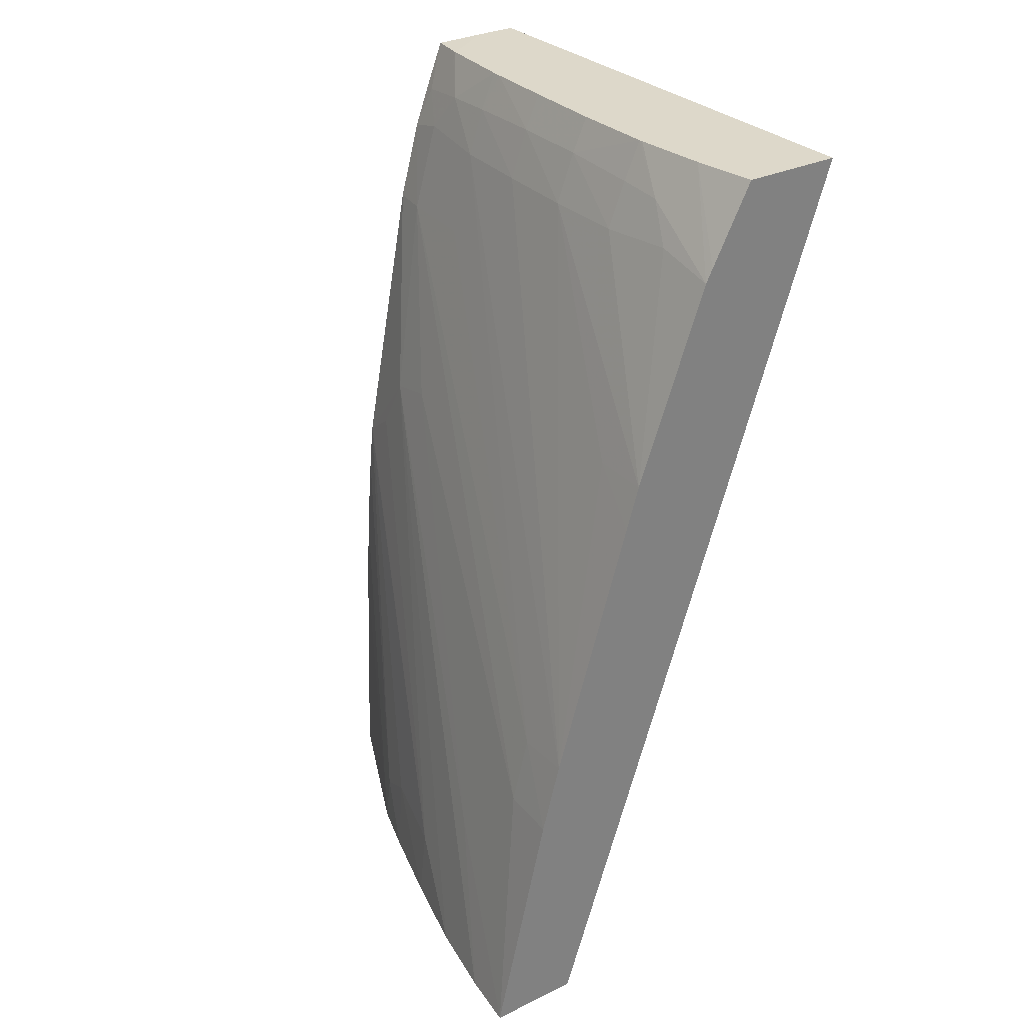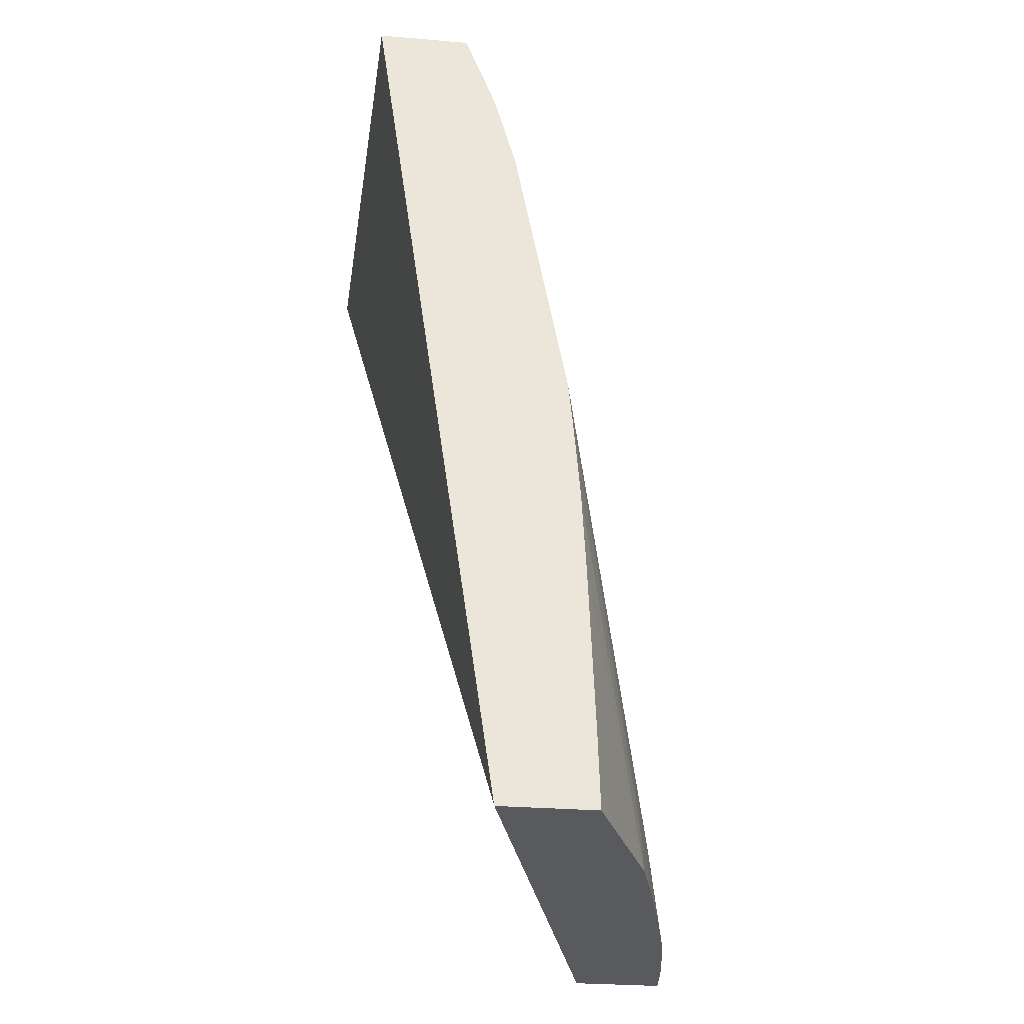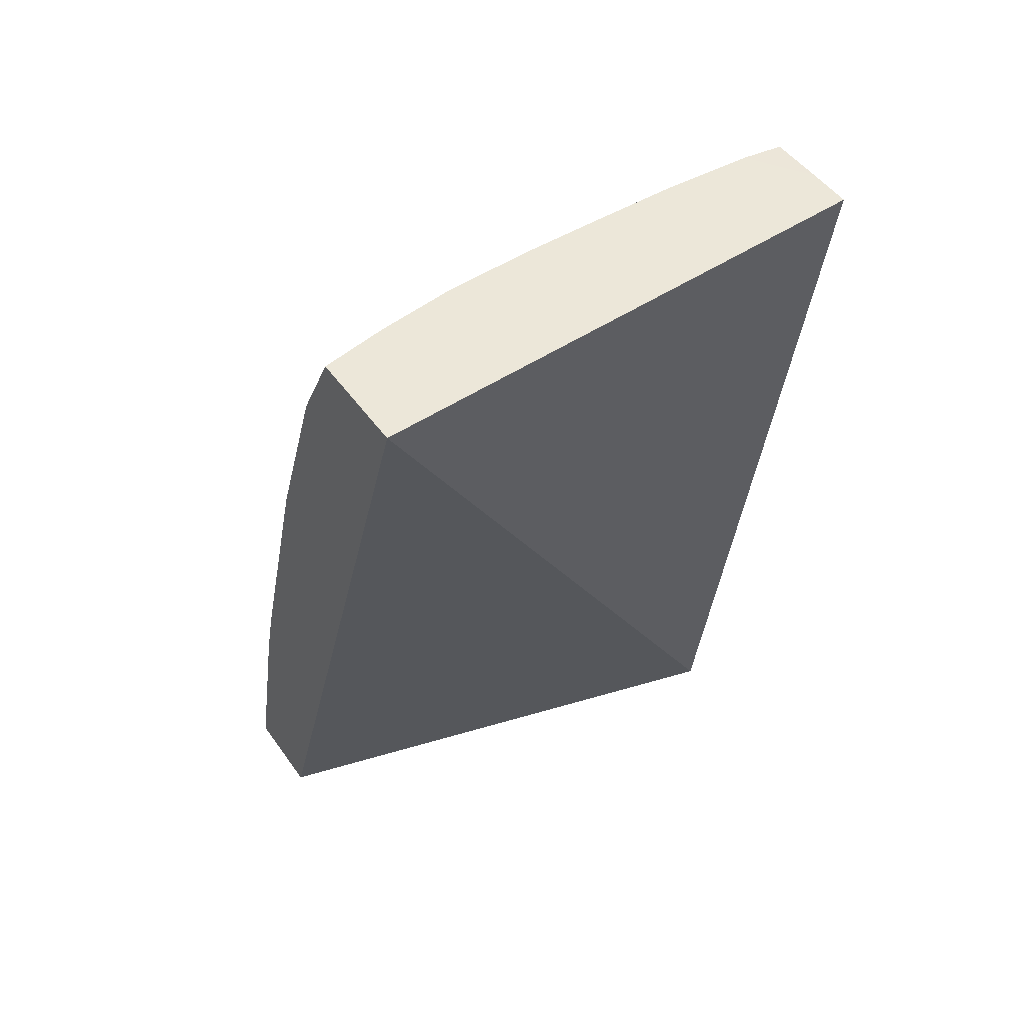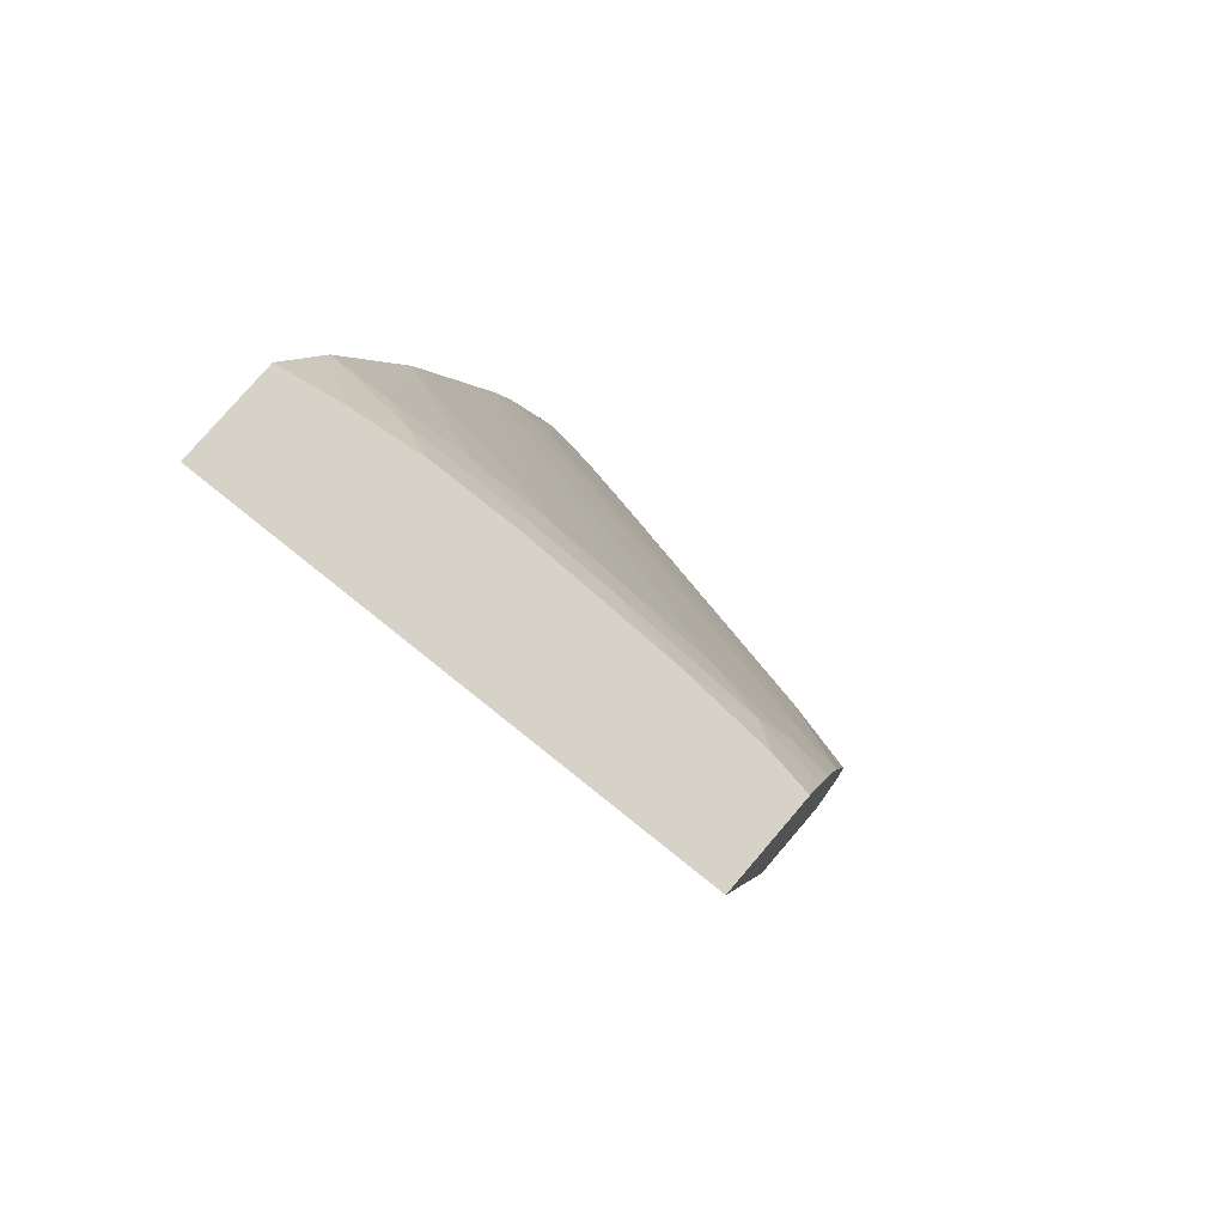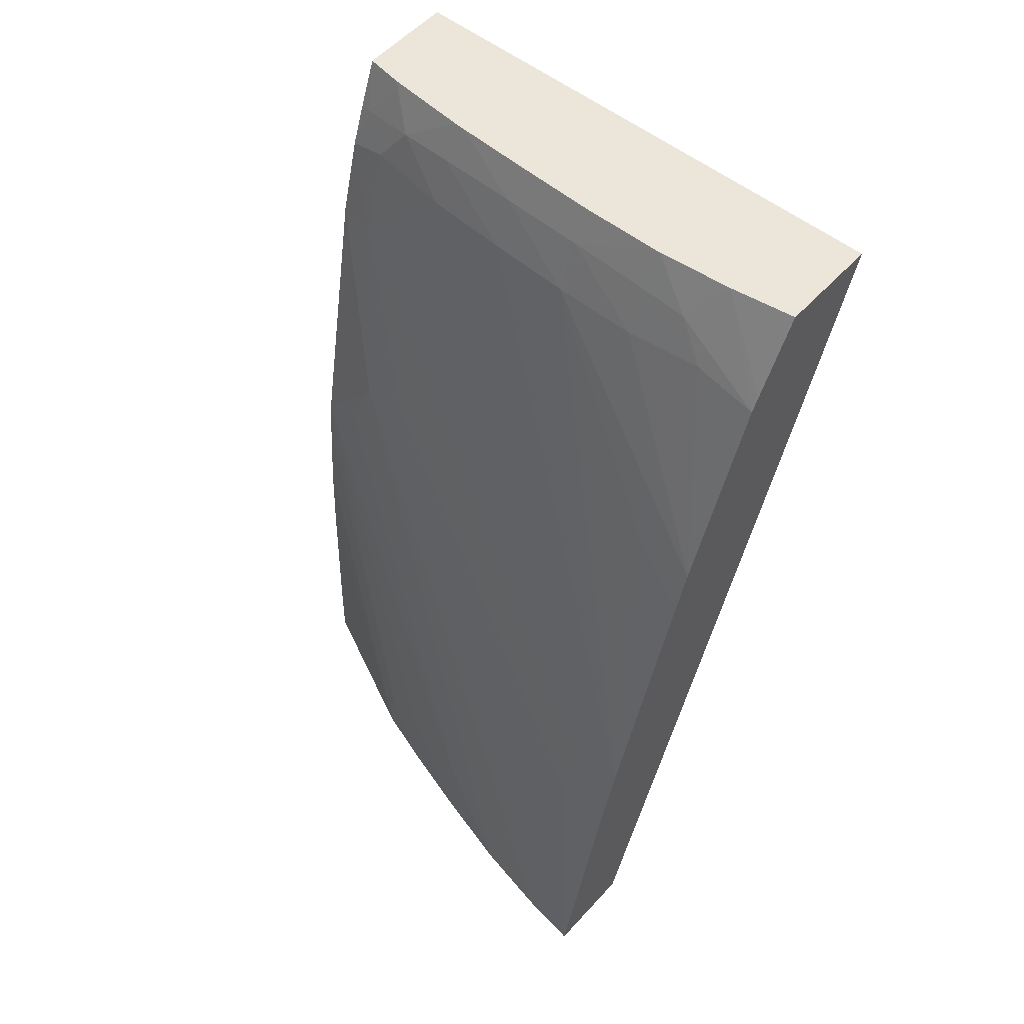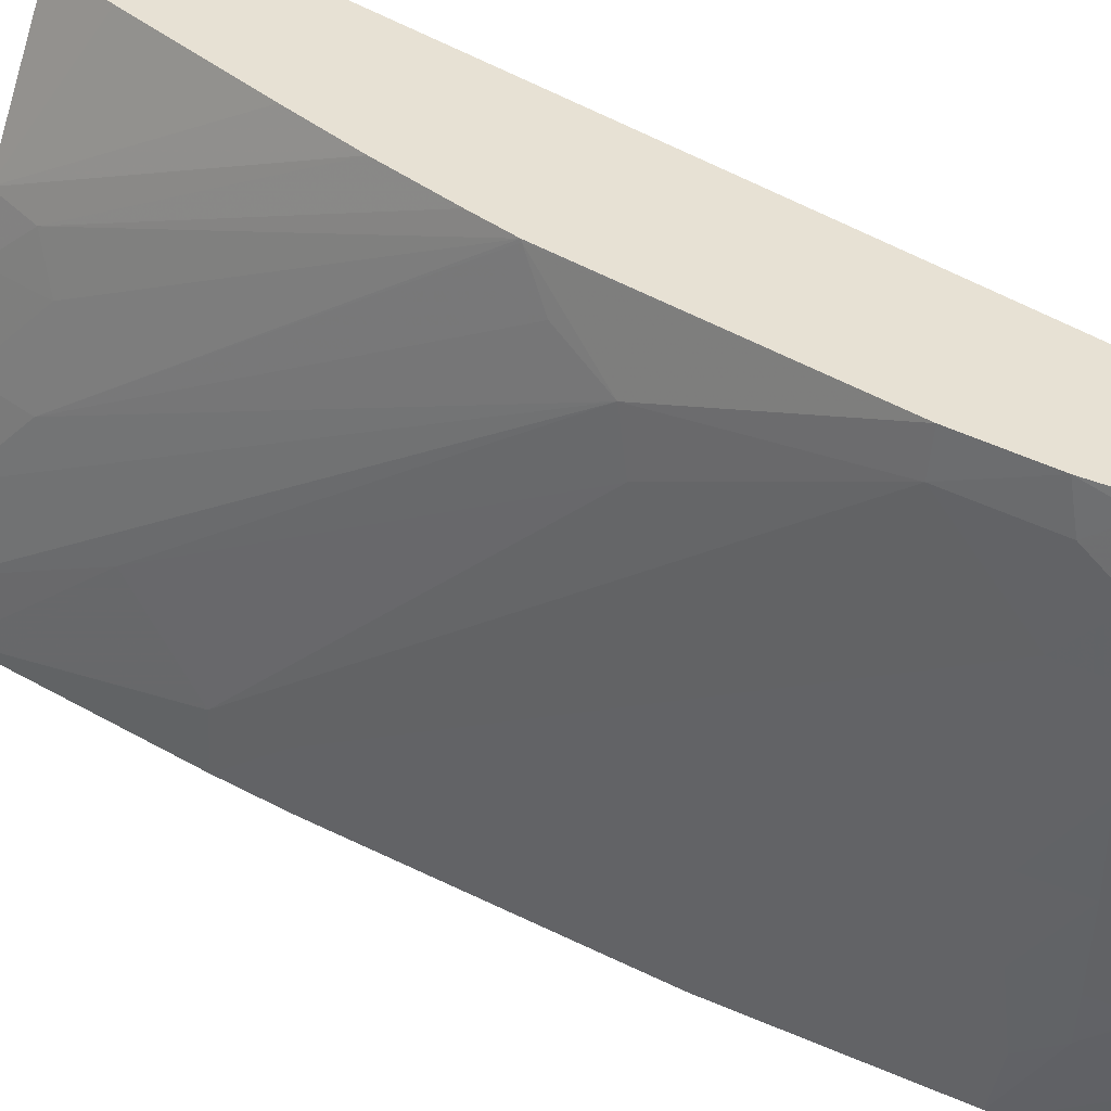
<metadata>
{"format":"obj","ext":"obj","renderer":"f3d","projection":"perspective","resolution":1024,"background":"white","views":[{"elev":31.0,"azim":145.4,"up":"+Y"},{"elev":-30.5,"azim":-6.5,"up":"+Y"},{"elev":49.7,"azim":-124.1,"up":"+Y"},{"elev":78.3,"azim":-49.4,"up":"+Y"},{"elev":55.4,"azim":131.6,"up":"+Y"},{"elev":39.5,"azim":138.6,"up":"+Z"}]}
</metadata>
<code>
v 0.01573 0.09801 0.02125
v 0.01525 0.09801 0.02125
v 0.01634 0.098 0.02125
v 0.0164 0.09801 0.02081
v 0.01504 0.09801 0.01532
v 0.01675 0.08752 0.02125
v 0.01636 0.09796 0.02125
v 0.01657 0.09748 0.02112
v 0.01644 0.09792 0.02081
v 0.01663 0.09755 0.02048
v 0.01646 0.09801 0.01985
v 0.01621 0.09801 0.01532
v 0.01845 0.08752 0.01532
v 0.01786 0.08752 0.02125
v 0.01656 0.09745 0.02125
v 0.01673 0.09699 0.02125
v 0.01675 0.09711 0.02081
v 0.01664 0.09758 0.01985
v 0.01683 0.09704 0.01985
v 0.01646 0.09801 0.01973
v 0.01634 0.09801 0.01606
v 0.01669 0.0971 0.01532
v 0.01951 0.08752 0.01532
v 0.0186 0.08752 0.01954
v 0.01783 0.08838 0.02125
v 0.01698 0.09607 0.02125
v 0.01703 0.09607 0.02081
v 0.01666 0.09761 0.01889
v 0.01686 0.09704 0.01889
v 0.01709 0.09607 0.01985
v 0.01863 0.09109 0.016
v 0.01864 0.09114 0.01532
v 0.01648 0.09801 0.01889
v 0.01644 0.09801 0.01692
v 0.01662 0.09753 0.01642
v 0.01677 0.09694 0.01532
v 0.01886 0.0903 0.01532
v 0.01883 0.0903 0.016
v 0.01894 0.08934 0.01696
v 0.01943 0.08752 0.016
v 0.01858 0.08814 0.01947
v 0.01772 0.09127 0.02125
v 0.01776 0.0903 0.02125
v 0.01879 0.08752 0.01889
v 0.0176 0.09377 0.02044
v 0.01759 0.09277 0.02125
v 0.01759 0.09278 0.02123
v 0.01763 0.09392 0.01985
v 0.01666 0.09761 0.01793
v 0.01648 0.09801 0.01793
v 0.01648 0.09801 0.01872
v 0.01687 0.09704 0.01793
v 0.01774 0.09415 0.01532
v 0.01759 0.09466 0.016
v 0.01645 0.09801 0.01696
v 0.01664 0.09757 0.01696
v 0.01677 0.0971 0.01606
v 0.01759 0.09466 0.01532
v 0.01928 0.08752 0.01692
v 0.01869 0.08843 0.01896
v 0.01764 0.09223 0.02125
v 0.01904 0.08752 0.01793
v 0.01764 0.09311 0.02078
v 0.01895 0.08838 0.01793
v 0.01685 0.09704 0.01696
f 1 2 6
f 1 6 14
f 1 14 25
f 1 25 43
f 1 43 42
f 1 42 61
f 1 61 46
f 1 46 26
f 1 26 16
f 1 16 15
f 1 15 7
f 1 7 3
f 1 3 4
f 1 4 11
f 1 11 20
f 1 20 33
f 1 33 51
f 1 51 50
f 1 50 55
f 1 55 34
f 1 34 21
f 1 21 12
f 1 12 5
f 1 5 2
f 2 5 6
f 3 7 8
f 3 8 4
f 4 8 9
f 4 9 10
f 4 10 11
f 5 12 22
f 5 22 36
f 5 36 58
f 5 58 53
f 5 53 32
f 5 32 37
f 5 37 23
f 5 23 13
f 5 13 6
f 6 13 23
f 6 23 40
f 6 40 59
f 6 59 62
f 6 62 44
f 6 44 24
f 6 24 14
f 7 15 8
f 8 15 16
f 8 16 17
f 8 17 10
f 8 10 9
f 10 18 11
f 10 17 19
f 10 19 18
f 11 18 20
f 12 21 22
f 14 24 25
f 16 26 27
f 16 27 17
f 17 27 19
f 18 28 20
f 18 19 29
f 18 29 28
f 19 27 30
f 19 30 31
f 19 31 32
f 19 32 29
f 20 28 33
f 21 34 35
f 21 35 36
f 21 36 22
f 23 37 38
f 23 38 39
f 23 39 40
f 24 41 42
f 24 42 43
f 24 43 25
f 24 44 41
f 26 45 27
f 26 46 47
f 26 47 45
f 27 45 48
f 27 48 38
f 27 38 31
f 27 31 30
f 28 49 50
f 28 50 51
f 28 51 33
f 28 29 52
f 28 52 49
f 29 32 52
f 31 38 37
f 31 37 32
f 32 53 54
f 32 54 52
f 34 55 35
f 35 55 56
f 35 56 57
f 35 57 36
f 36 57 58
f 38 48 39
f 39 48 45
f 39 45 40
f 40 45 59
f 41 44 60
f 41 60 46
f 41 46 61
f 41 61 42
f 44 62 60
f 45 47 63
f 45 63 64
f 45 64 59
f 46 60 64
f 46 64 47
f 47 64 63
f 49 52 65
f 49 65 56
f 49 56 55
f 49 55 50
f 52 54 58
f 52 58 65
f 53 58 54
f 56 65 57
f 57 65 58
f 59 64 62
f 60 62 64

</code>
